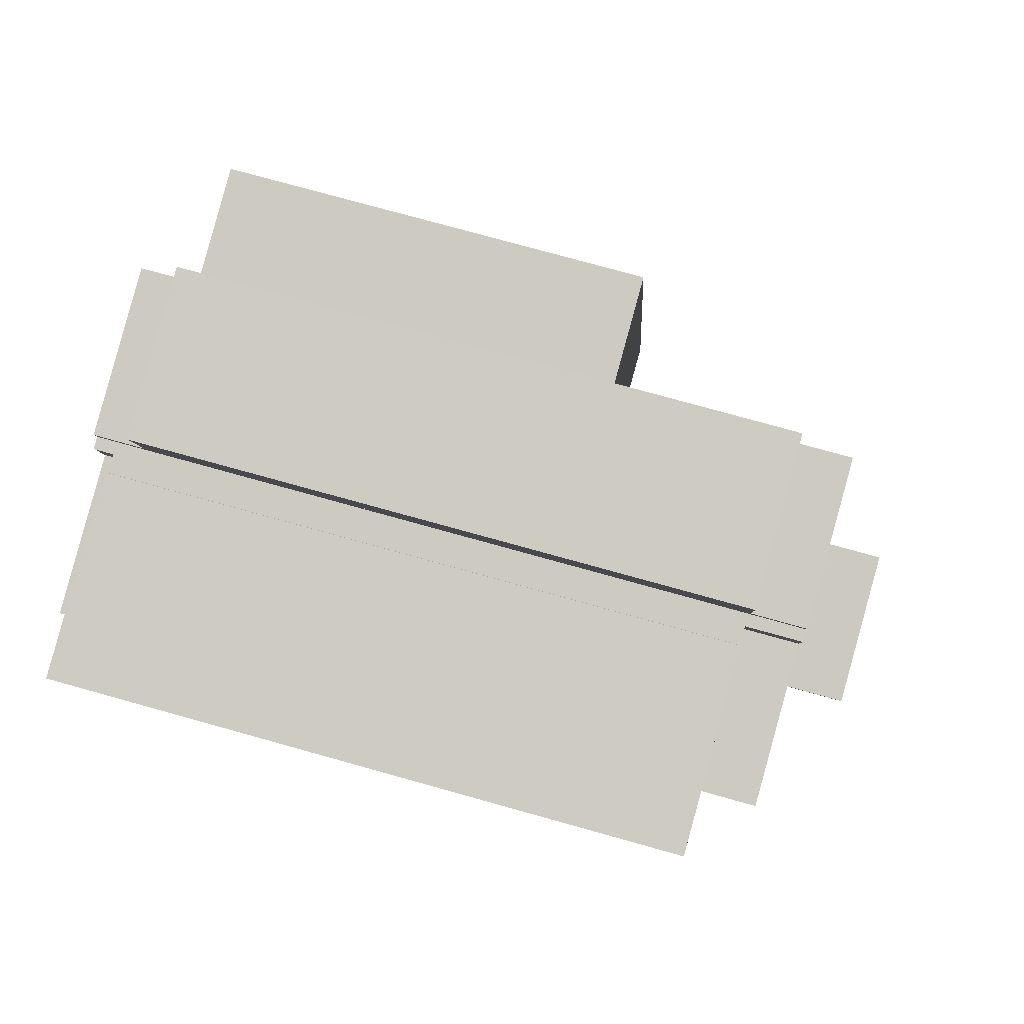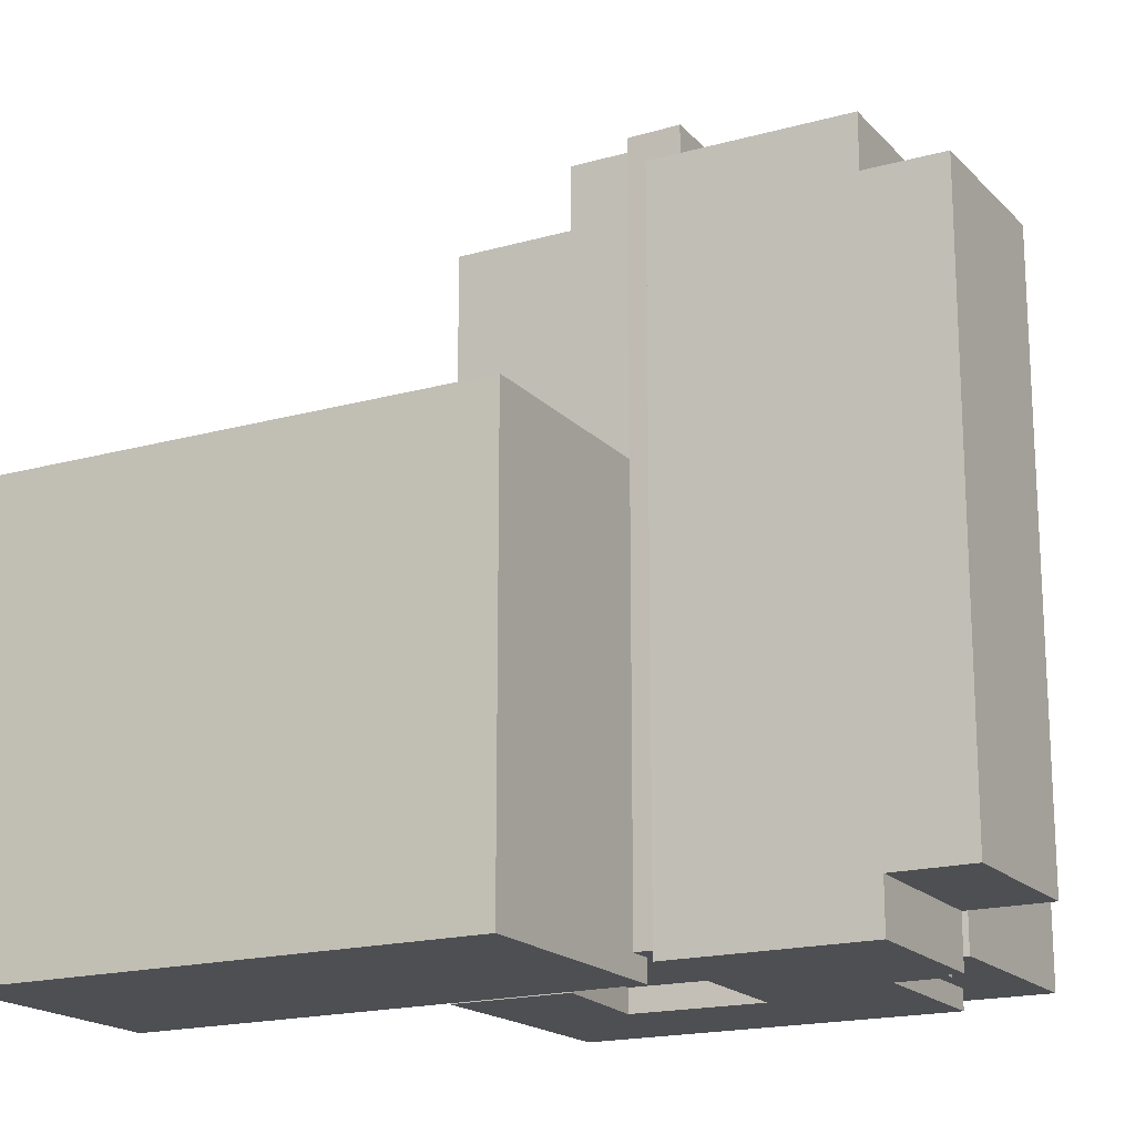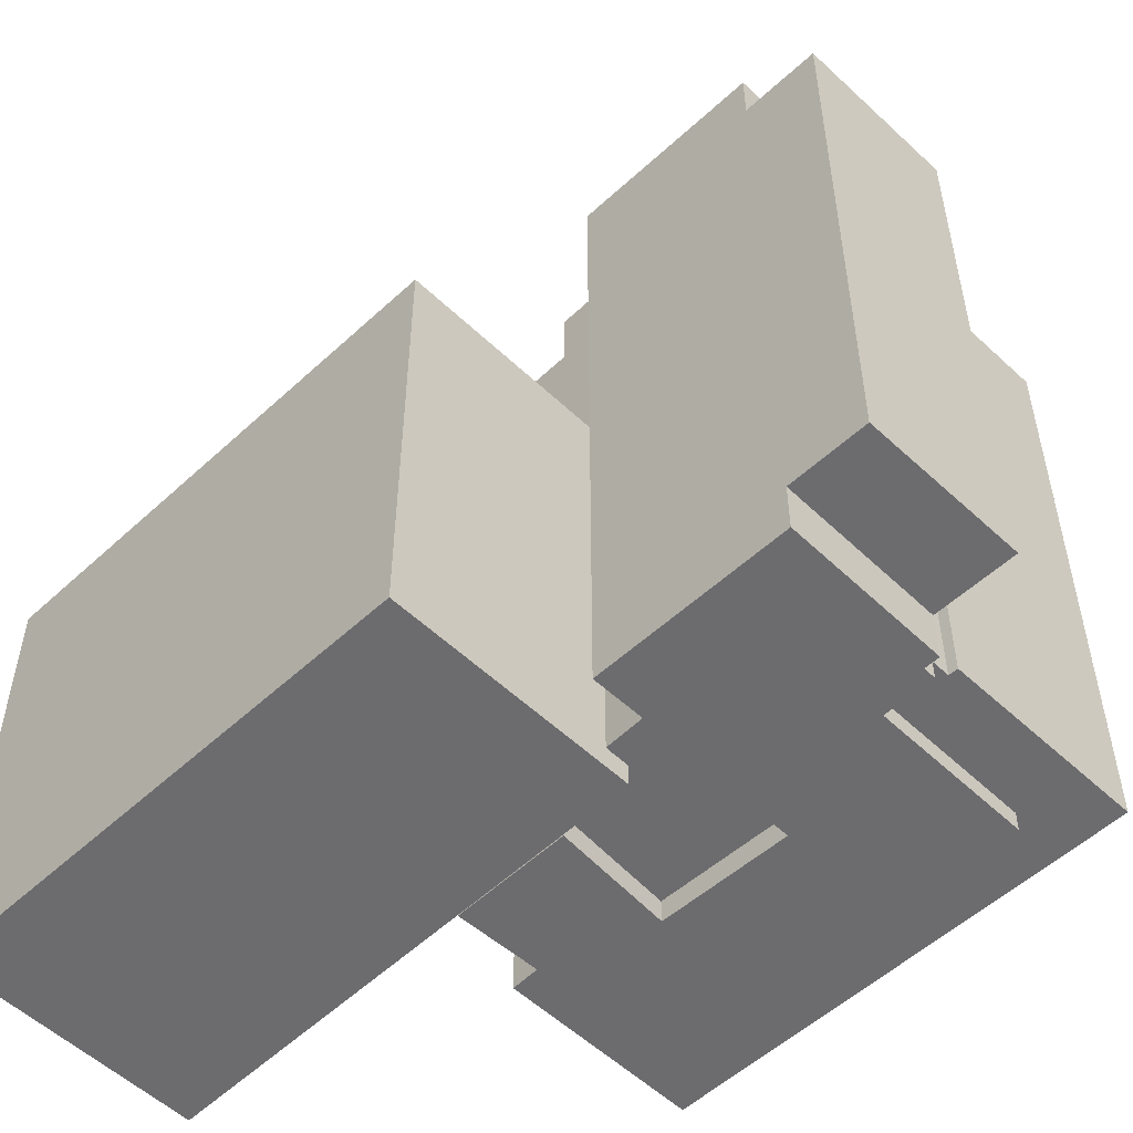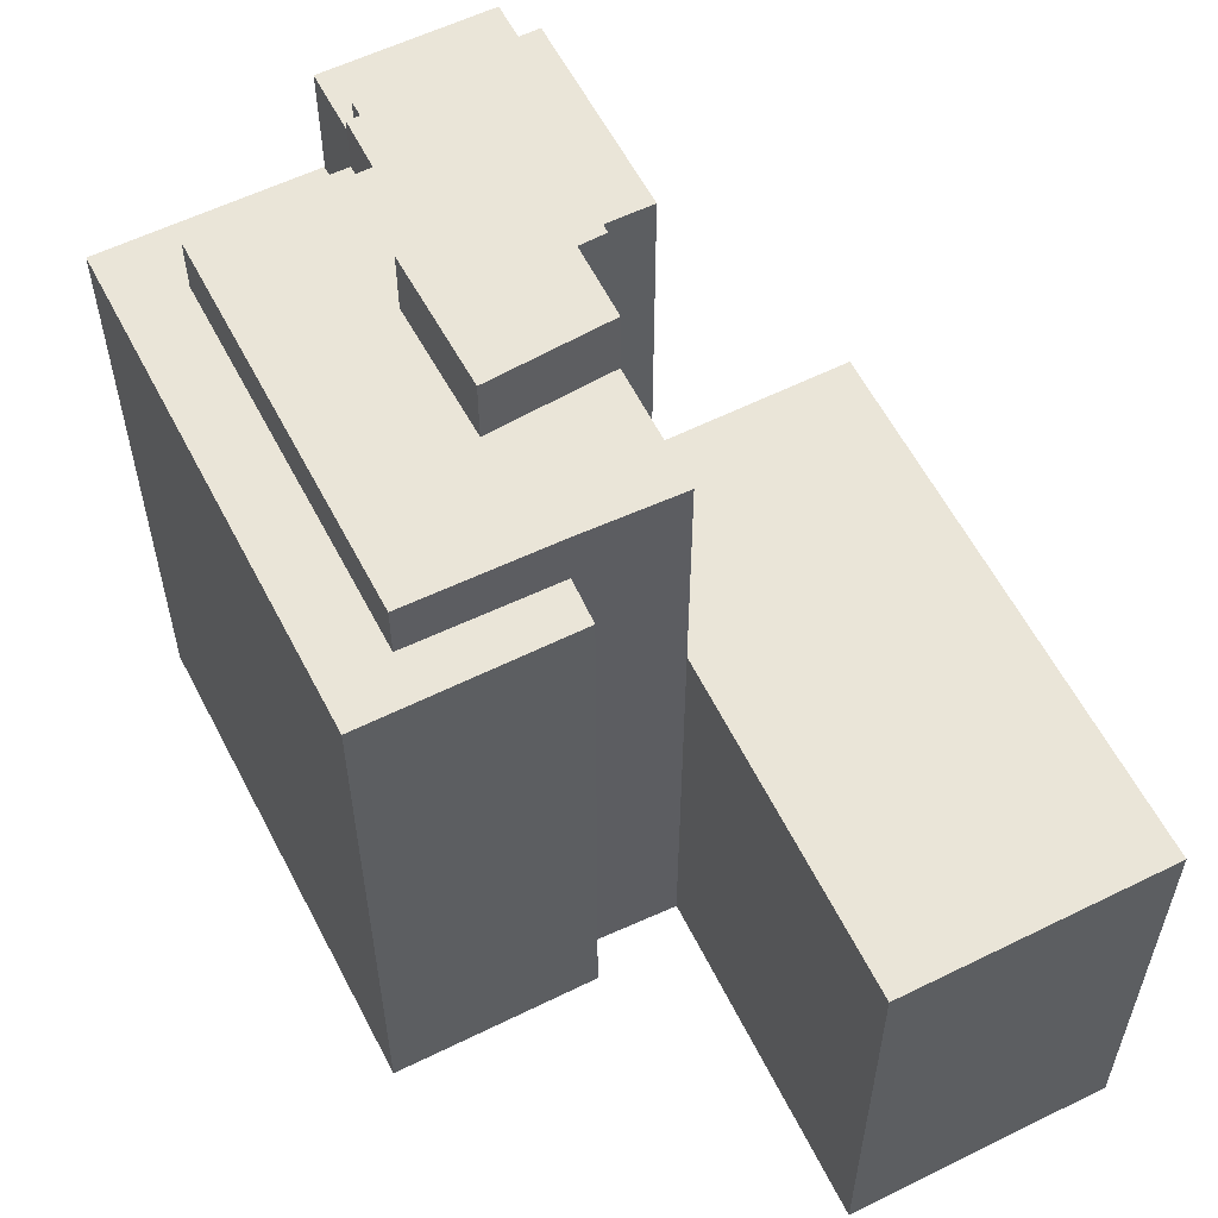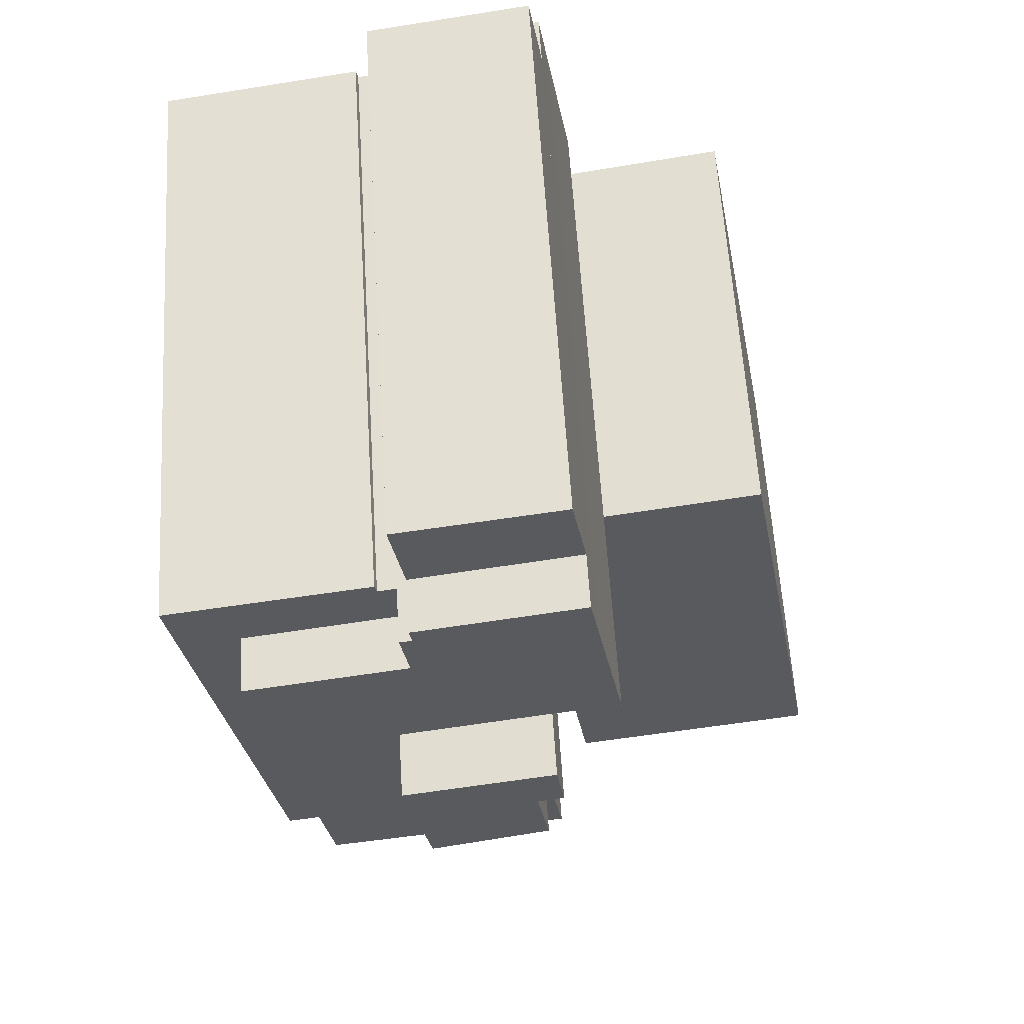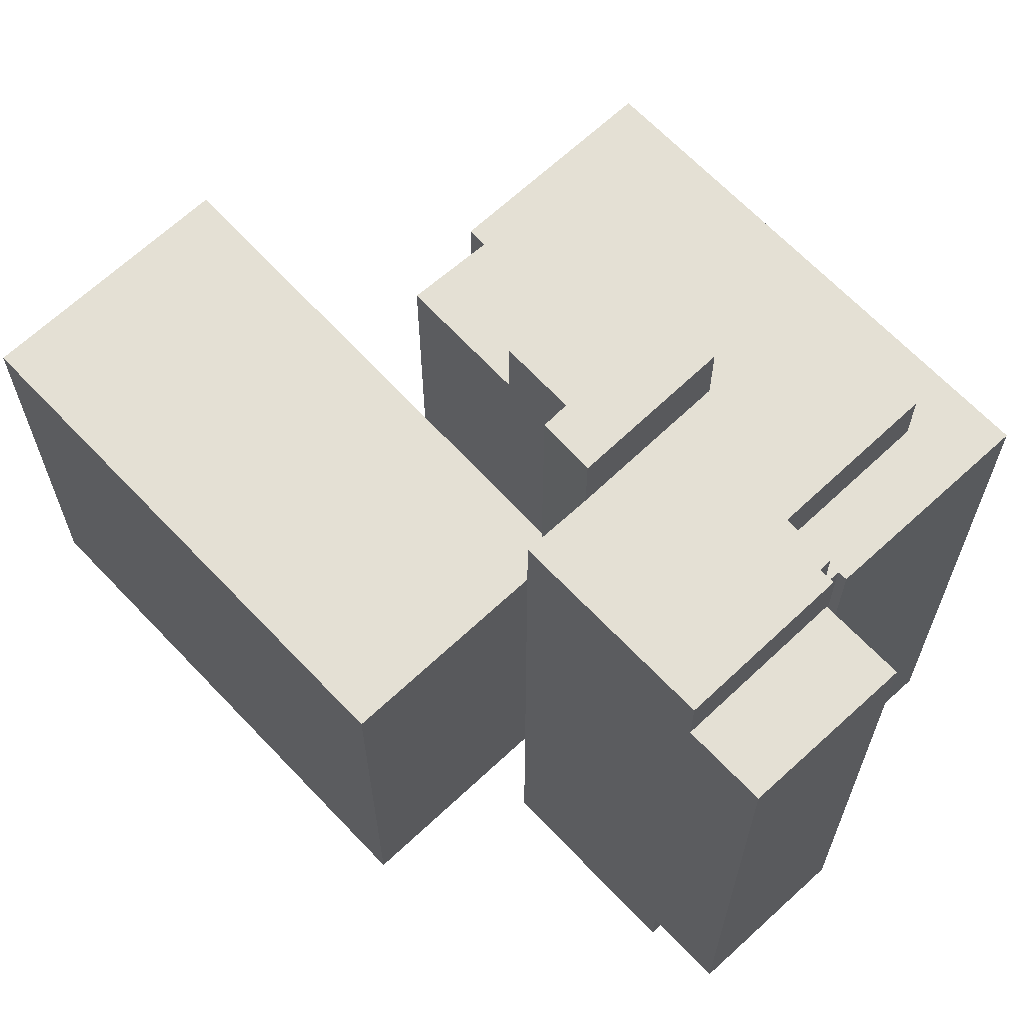
<metadata>
{"format":"obj","ext":"obj","renderer":"f3d","projection":"perspective","resolution":1024,"background":"white","views":[{"elev":75.8,"azim":105.6,"up":"+Z"},{"elev":-18.1,"azim":-51.6,"up":"+Y"},{"elev":-53.8,"azim":-35.4,"up":"+Y"},{"elev":59.1,"azim":162.9,"up":"+Y"},{"elev":58.5,"azim":176.5,"up":"+Z"},{"elev":66.0,"azim":-33.4,"up":"+Y"}]}
</metadata>
<code>
v  10.34 -4.295e-16 7.014
v  10.24 -4.044e-16 6.605
v  19.42 -3.384e-16 5.526
v  9.028 -2.729e-16 4.456
v  16.2 -1.951e-16 3.187
v  13.23 8.128e-16 -13.27
v  15.62 9.66e-16 -15.78
v  6.839 7.514e-16 -12.27
v  6.586 8.702e-16 -14.21
v  9.413 -4.13e-16 6.745
v  9.415 -4.131e-16 6.747
v  3.01 0.16 -0.4969
v  8.555 0.16 -7.621
v  9.732 0.16 -1.74
v  3.81 0.16 -3.141
v  2.662 0.16 -2.897
v  3.284 0.16 -6.322
v  2.221 1.42 12.44
v  8.989 1.42 7.539
v  9.645 1.42 11.23
v  1.582 1.42 8.857
v  0.005206 -0.86 -26.45
v  -7.491 -0.86 -1.132
v  -11.63 -0.86 -24.42
v  3.784 -0.86 -3.101
v  1.582 -0.9 8.857
v  8.865 -0.9 6.842
v  8.989 -0.9 7.539
v  9.028 -0.9 4.456
v  9.732 -0.9 -1.74
v  3.01 -0.9 -0.4969
v  1.186 -0.9 6.639
v  0 -0.9 -5.511e-17
v  13.23 -0.9 -13.27
v  16.2 -0.9 3.187
v  8.555 -0.9 -7.621
v  6.839 -0.9 -12.27
v  3.284 -0.9 -6.322
v  5.992 -0.9 -12.16
v  2.402 -0.9 -11.67
v  2.754 -0.9 -11.71
v  9.413 -0.9 6.745
v  9.415 -0.9 6.747
v  9.416 28.27 6.746
v  10.24 28.27 6.604
v  10.34 28.27 7.013
v  19.42 28.27 5.525
v  15.62 28.27 -15.78
v  6.587 28.27 -14.21
v  6.84 28.27 -12.27
v  13.23 28.27 -13.27
v  16.2 28.27 3.186
v  9.029 28.27 4.455
v  9.414 28.27 6.744
v  3.011 33.74 -0.498
v  9.733 33.74 -1.741
v  8.556 33.74 -7.622
v  3.285 33.74 -6.323
v  3.81 33.74 -3.142
v  2.663 33.74 -2.898
v  2.221 28.33 12.44
v  1.582 28.33 8.856
v  9.645 28.33 11.23
v  8.99 28.33 7.538
v  -7.49 19.76 -1.133
v  -11.63 19.76 -24.42
v  0.005645 19.76 -26.45
v  3.784 19.76 -3.102
v  9.416 30.81 6.746
v  9.414 30.81 6.744
v  9.029 30.81 4.455
v  16.2 30.81 3.186
v  13.23 30.81 -13.27
v  6.84 30.81 -12.27
v  5.993 30.81 -12.16
v  2.754 30.81 -11.72
v  2.403 30.81 -11.67
v  3.285 30.81 -6.323
v  8.556 30.81 -7.622
v  9.733 30.81 -1.741
v  3.011 30.81 -0.4979
v  0.0006751 30.81 -0.001003
v  1.187 30.81 6.638
v  1.582 30.81 8.856
v  8.99 30.81 7.538
v  8.866 30.81 6.841
g defaultobject
f 1 2 3
f 4 3 2
f 5 3 4
f 6 3 5
f 7 3 6
f 8 9 6
f 7 6 9
f 10 4 11
f 2 11 4
f 12 13 14
f 13 12 15
f 15 12 16
f 17 13 15
f 18 19 20
f 19 18 21
f 22 23 24
f 23 22 25
f 26 27 28
f 27 26 29
f 29 26 30
f 30 26 31
f 31 26 32
f 31 32 33
f 29 34 35
f 34 29 30
f 34 30 36
f 34 36 37
f 37 36 38
f 37 38 39
f 39 38 40
f 39 40 41
f 27 42 43
f 42 27 29
f 2 44 11
f 44 2 45
f 46 2 1
f 2 46 45
f 3 46 1
f 46 3 47
f 7 47 3
f 47 7 48
f 49 7 9
f 7 49 48
f 50 9 8
f 9 50 49
f 6 50 8
f 50 6 51
f 52 6 5
f 6 52 51
f 53 5 4
f 5 53 52
f 54 4 10
f 4 54 53
f 44 10 11
f 10 44 54
f 14 55 12
f 55 14 56
f 13 56 14
f 56 13 57
f 58 13 17
f 13 58 57
f 59 17 15
f 17 59 58
f 60 15 16
f 15 60 59
f 55 16 12
f 16 55 60
f 61 21 18
f 21 61 62
f 20 61 18
f 61 20 63
f 19 63 20
f 63 19 64
f 62 19 21
f 19 62 64
f 65 24 23
f 24 65 66
f 66 22 24
f 22 66 67
f 22 68 25
f 68 22 67
f 25 65 23
f 65 25 68
f 42 69 43
f 69 42 70
f 29 70 42
f 70 29 71
f 35 71 29
f 71 35 72
f 34 72 35
f 72 34 73
f 74 34 37
f 34 74 73
f 75 37 39
f 37 75 74
f 76 39 41
f 39 76 75
f 77 41 40
f 41 77 76
f 78 40 38
f 40 78 77
f 36 78 38
f 78 36 79
f 80 36 30
f 36 80 79
f 81 30 31
f 30 81 80
f 82 31 33
f 31 82 81
f 83 33 32
f 33 83 82
f 84 32 26
f 32 84 83
f 28 84 26
f 84 28 85
f 27 85 28
f 85 27 86
f 43 86 27
f 86 43 69
f 61 64 62
f 64 61 63
f 65 67 66
f 67 65 68
f 73 71 72
f 71 73 80
f 71 80 81
f 80 73 79
f 79 77 78
f 77 79 75
f 75 79 74
f 74 79 73
f 77 75 76
f 70 86 69
f 86 70 71
f 86 71 83
f 83 71 82
f 82 71 81
f 86 84 85
f 84 86 83
f 44 45 54
f 53 54 45
f 50 51 49
f 48 49 51
f 46 47 45
f 53 45 47
f 52 53 47
f 48 52 47
f 51 52 48
f 56 60 55
f 60 56 59
f 59 56 58
f 58 56 57

</code>
